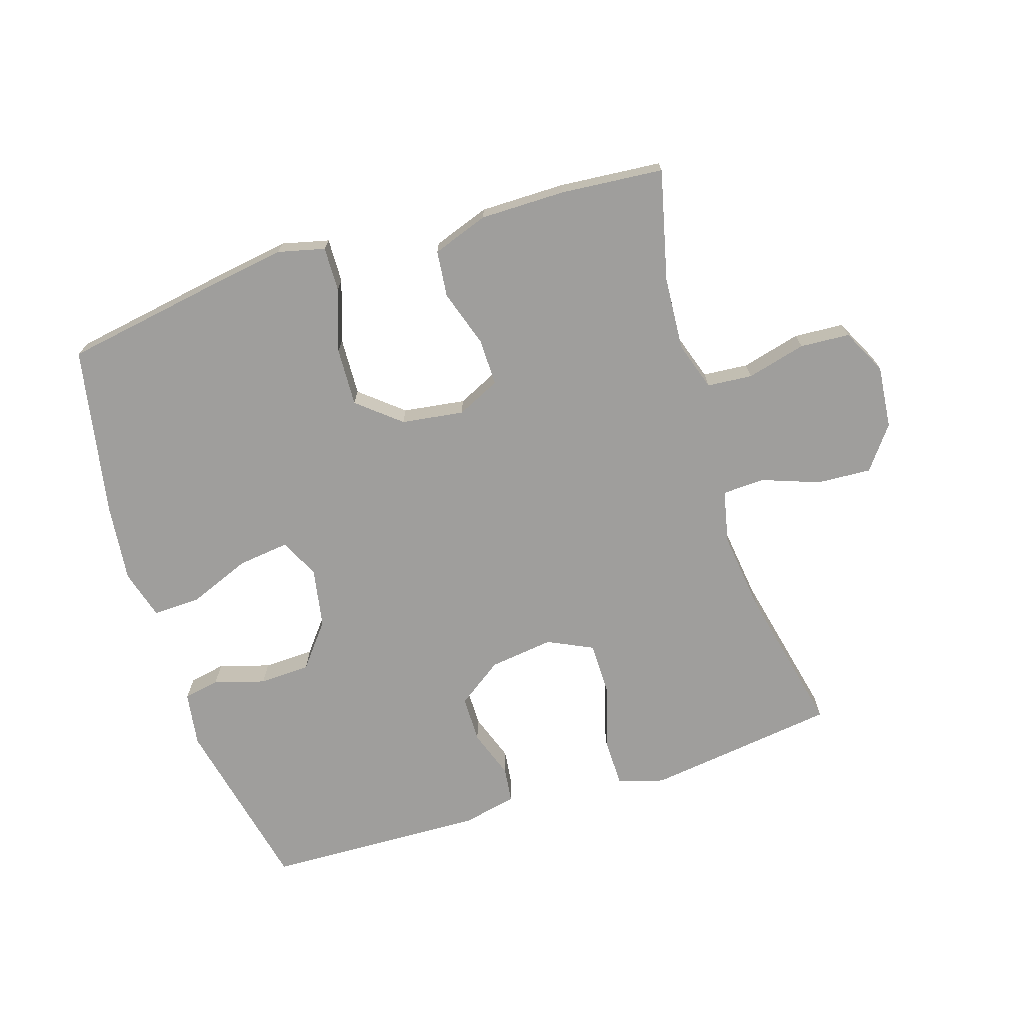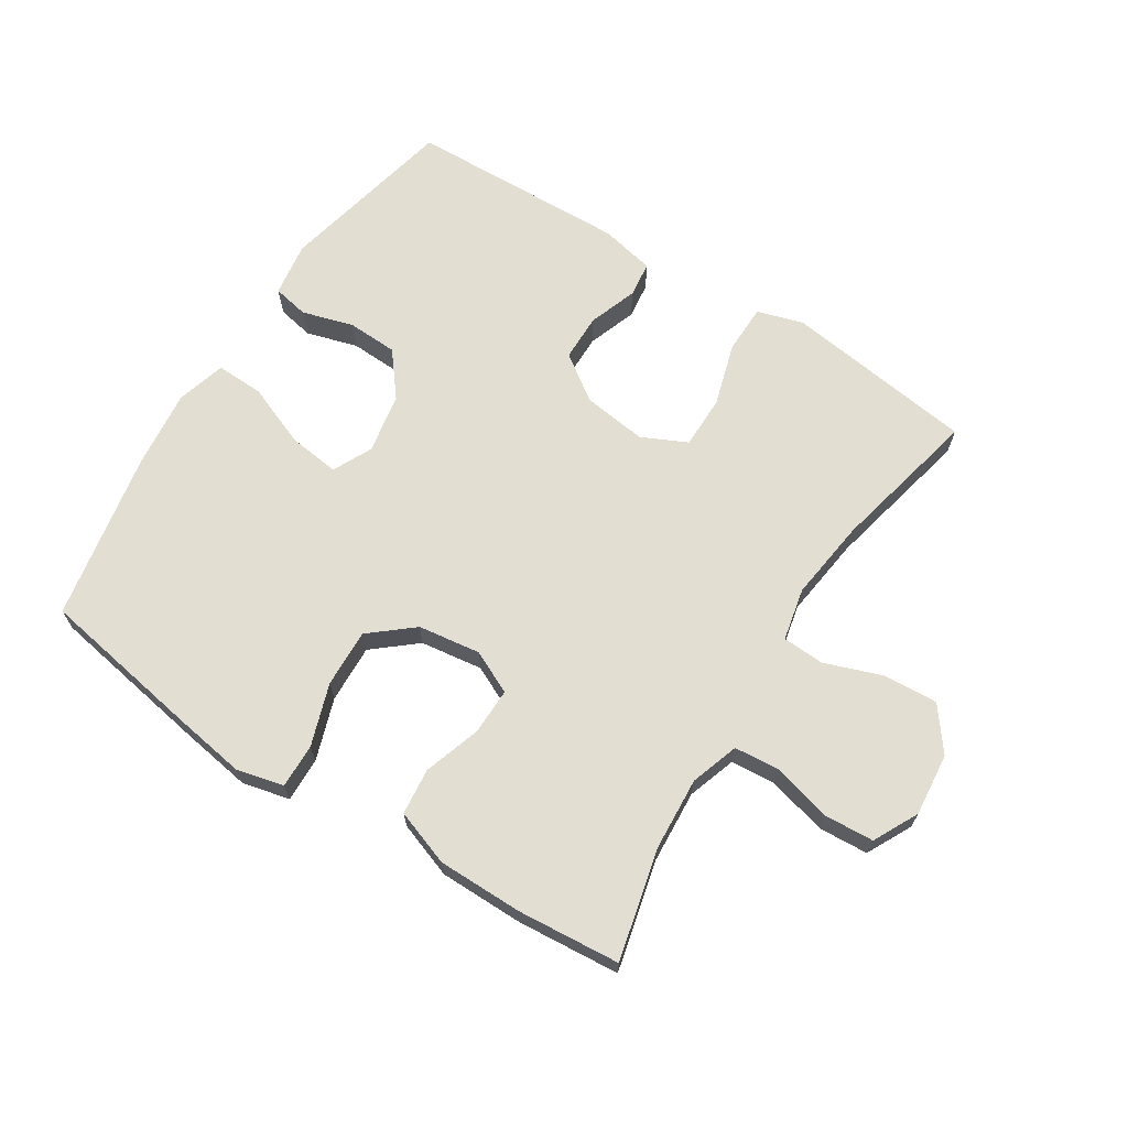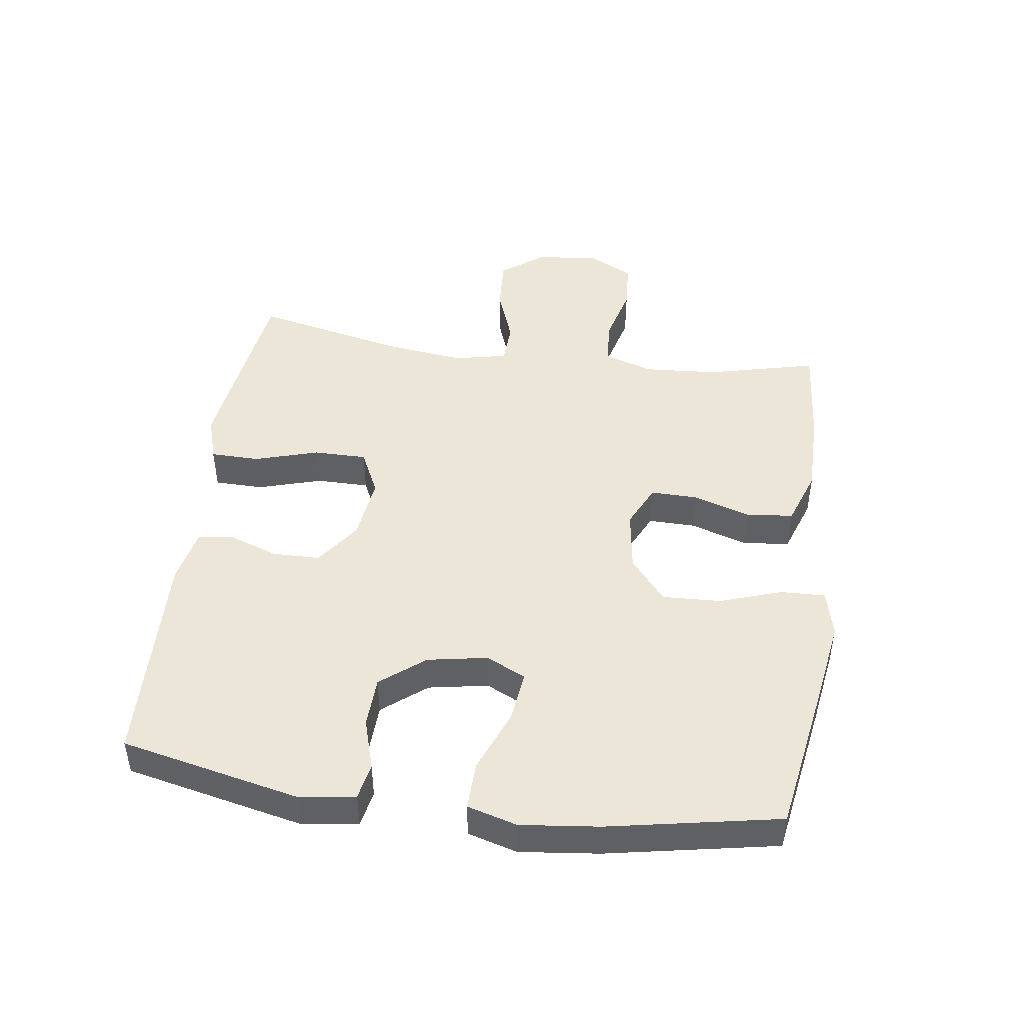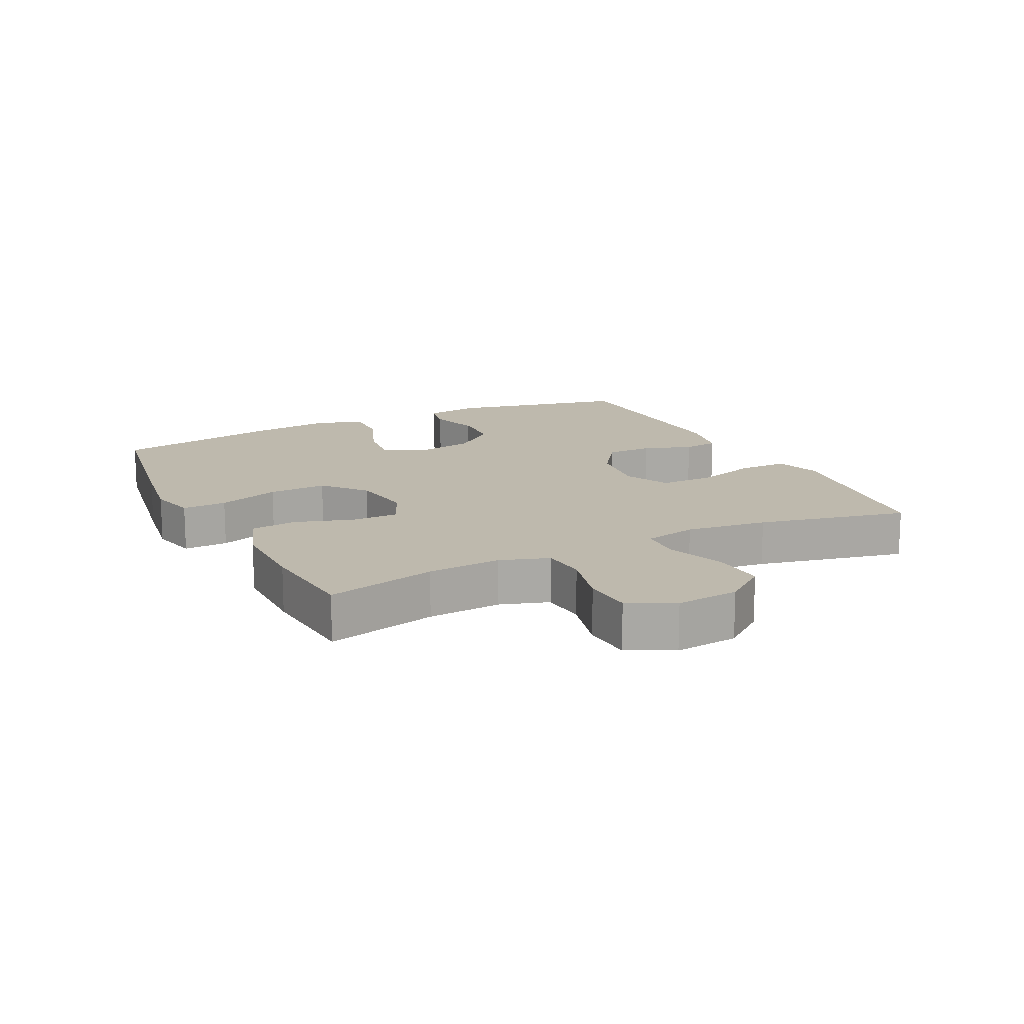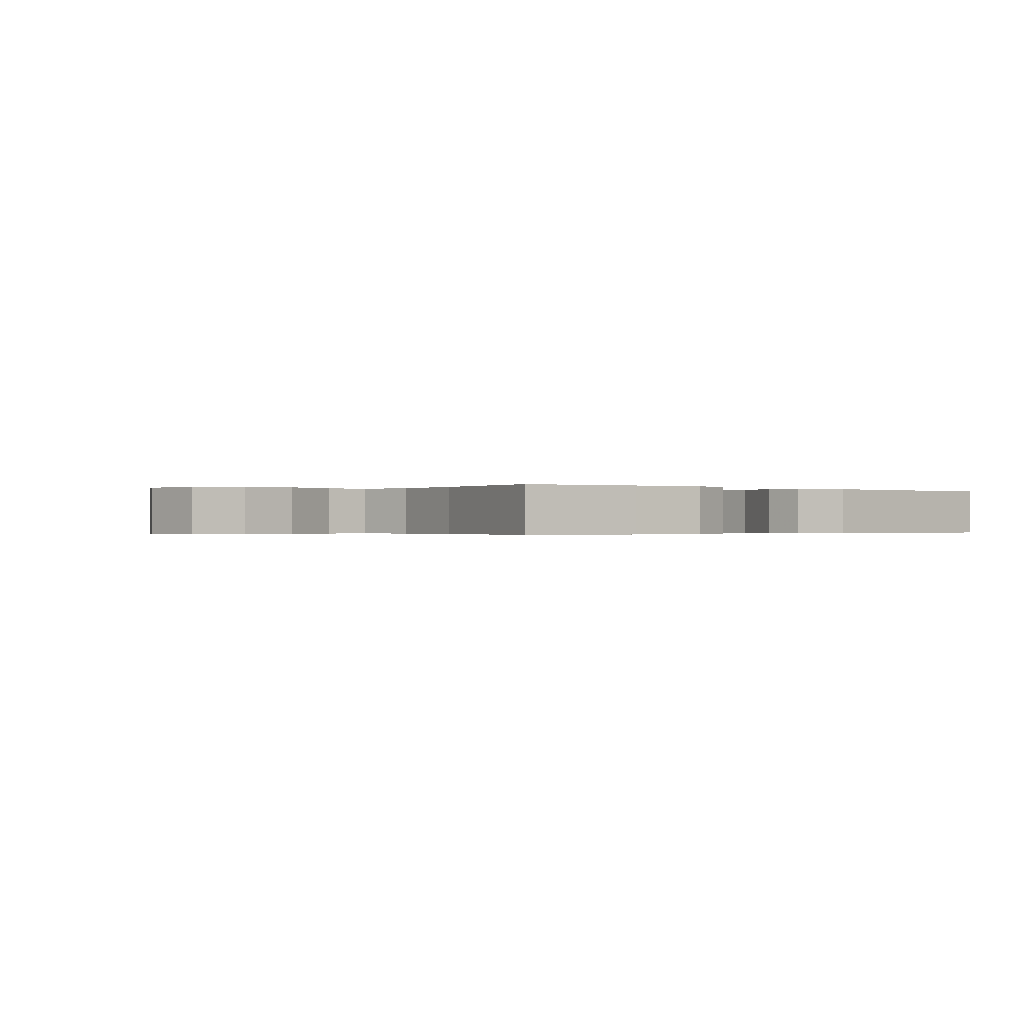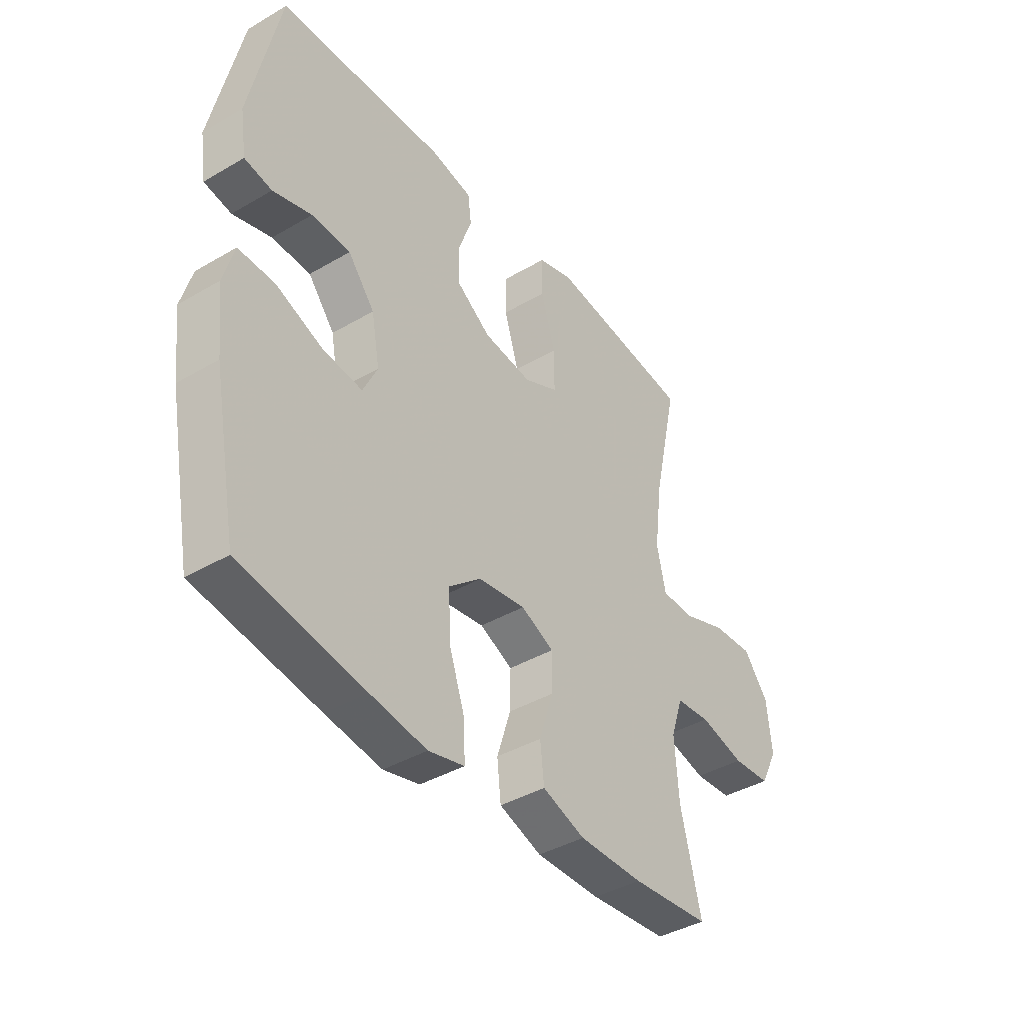
<metadata>
{"format":"obj","ext":"obj","renderer":"f3d","projection":"perspective","resolution":1024,"background":"white","views":[{"elev":-71.0,"azim":-162.4,"up":"+Y"},{"elev":67.4,"azim":-147.4,"up":"+Y"},{"elev":46.3,"azim":97.9,"up":"+Y"},{"elev":15.1,"azim":-116.5,"up":"+Y"},{"elev":-0.3,"azim":-40.1,"up":"+Y"},{"elev":-40.3,"azim":125.8,"up":"+Z"}]}
</metadata>
<code>
v 0.5 0.07 0.5
v 0.561 0.07 0.218
v 0.548 0.07 0.132
v 0.491 0.07 0.121
v 0.411 0.07 0.145
v 0.331 0.07 0.142
v 0.276 0.07 0.073
v 0.259 0.07 -0.021
v 0.289 0.07 -0.083
v 0.37 0.07 -0.073
v 0.468 0.07 -0.034
v 0.543 0.07 -0.032
v 0.565 0.07 -0.11
v 0.551 0.07 -0.233
v 0.5 0.07 -0.5
v 0.245 0.07 -0.543
v 0.129 0.07 -0.561
v 0.055 0.07 -0.543
v 0.057 0.07 -0.473
v 0.09 0.07 -0.376
v 0.094 0.07 -0.284
v 0.027 0.07 -0.228
v -0.071 0.07 -0.214
v -0.139 0.07 -0.246
v -0.138 0.07 -0.32
v -0.109 0.07 -0.41
v -0.117 0.07 -0.483
v -0.205 0.07 -0.514
v -0.338 0.07 -0.514
v -0.5 0.07 -0.5
v -0.458 0.07 -0.327
v -0.45 0.07 -0.211
v -0.475 0.07 -0.135
v -0.546 0.07 -0.129
v -0.639 0.07 -0.153
v -0.717 0.07 -0.148
v -0.753 0.07 -0.077
v -0.743 0.07 0.022
v -0.692 0.07 0.089
v -0.607 0.07 0.084
v -0.516 0.07 0.051
v -0.45 0.07 0.054
v -0.432 0.07 0.137
v -0.448 0.07 0.265
v -0.5 0.07 0.5
v -0.313 0.07 0.525
v -0.199 0.07 0.54
v -0.127 0.07 0.518
v -0.126 0.07 0.441
v -0.156 0.07 0.341
v -0.156 0.07 0.258
v -0.085 0.07 0.224
v 0.016 0.07 0.237
v 0.087 0.07 0.287
v 0.088 0.07 0.361
v 0.061 0.07 0.438
v 0.068 0.07 0.494
v 0.154 0.07 0.512
v 0.5 0 0.5
v 0.561 0 0.218
v 0.548 0 0.132
v 0.491 0 0.121
v 0.411 0 0.145
v 0.331 0 0.142
v 0.276 0 0.073
v 0.259 0 -0.021
v 0.289 0 -0.083
v 0.37 0 -0.073
v 0.468 0 -0.034
v 0.543 0 -0.032
v 0.565 0 -0.11
v 0.551 0 -0.233
v 0.5 0 -0.5
v 0.245 0 -0.543
v 0.129 0 -0.561
v 0.055 0 -0.543
v 0.057 0 -0.473
v 0.09 0 -0.376
v 0.094 0 -0.284
v 0.027 0 -0.228
v -0.071 0 -0.214
v -0.139 0 -0.246
v -0.138 0 -0.32
v -0.109 0 -0.41
v -0.117 0 -0.483
v -0.205 0 -0.514
v -0.338 0 -0.514
v -0.5 0 -0.5
v -0.458 0 -0.327
v -0.45 0 -0.211
v -0.475 0 -0.135
v -0.546 0 -0.129
v -0.639 0 -0.153
v -0.717 0 -0.148
v -0.753 0 -0.077
v -0.743 0 0.022
v -0.692 0 0.089
v -0.607 0 0.084
v -0.516 0 0.051
v -0.45 0 0.054
v -0.432 0 0.137
v -0.448 0 0.265
v -0.5 0 0.5
v -0.313 0 0.525
v -0.199 0 0.54
v -0.127 0 0.518
v -0.126 0 0.441
v -0.156 0 0.341
v -0.156 0 0.258
v -0.085 0 0.224
v 0.016 0 0.237
v 0.087 0 0.287
v 0.088 0 0.361
v 0.061 0 0.438
v 0.068 0 0.494
v 0.154 0 0.512
f 55 56 57 58
f 54 55 58 1
f 53 54 1 2
f 52 53 2 3
f 47 48 49 50
f 47 50 51
f 44 45 46 47
f 43 44 47 51
f 42 43 51 52
f 38 39 40 41
f 38 41 42
f 37 38 42
f 34 35 36 37
f 33 34 37 42
f 32 33 42 52
f 28 29 30 31
f 25 26 27 28
f 24 25 28 31
f 23 24 31 32
f 17 18 19 20
f 17 20 21
f 16 17 21
f 15 16 21
f 14 15 21 22
f 10 11 12 13
f 9 10 13 14
f 3 4 5
f 52 3 5
f 52 5 6
f 23 32 52 6
f 9 14 22 23
f 8 9 23
f 7 8 23
f 6 7 23
f 116 115 114 113
f 59 116 113 112
f 60 59 112 111
f 61 60 111 110
f 108 107 106 105
f 109 108 105
f 105 104 103 102
f 109 105 102 101
f 110 109 101 100
f 99 98 97 96
f 100 99 96
f 100 96 95
f 95 94 93 92
f 100 95 92 91
f 110 100 91 90
f 89 88 87 86
f 86 85 84 83
f 89 86 83 82
f 90 89 82 81
f 78 77 76 75
f 79 78 75
f 79 75 74
f 79 74 73
f 80 79 73 72
f 71 70 69 68
f 72 71 68 67
f 63 62 61
f 63 61 110
f 64 63 110
f 64 110 90 81
f 81 80 72 67
f 81 67 66
f 81 66 65
f 81 65 64
f 1 59 60 2
f 2 60 61 3
f 3 61 62 4
f 4 62 63 5
f 5 63 64 6
f 6 64 65 7
f 7 65 66 8
f 8 66 67 9
f 9 67 68 10
f 10 68 69 11
f 11 69 70 12
f 12 70 71 13
f 13 71 72 14
f 14 72 73 15
f 15 73 74 16
f 16 74 75 17
f 17 75 76 18
f 18 76 77 19
f 19 77 78 20
f 20 78 79 21
f 21 79 80 22
f 22 80 81 23
f 23 81 82 24
f 24 82 83 25
f 25 83 84 26
f 26 84 85 27
f 27 85 86 28
f 28 86 87 29
f 29 87 88 30
f 30 88 89 31
f 31 89 90 32
f 32 90 91 33
f 33 91 92 34
f 34 92 93 35
f 35 93 94 36
f 36 94 95 37
f 37 95 96 38
f 38 96 97 39
f 39 97 98 40
f 40 98 99 41
f 41 99 100 42
f 42 100 101 43
f 43 101 102 44
f 44 102 103 45
f 45 103 104 46
f 46 104 105 47
f 47 105 106 48
f 48 106 107 49
f 49 107 108 50
f 50 108 109 51
f 51 109 110 52
f 52 110 111 53
f 53 111 112 54
f 54 112 113 55
f 55 113 114 56
f 56 114 115 57
f 57 115 116 58
f 58 116 59 1

</code>
